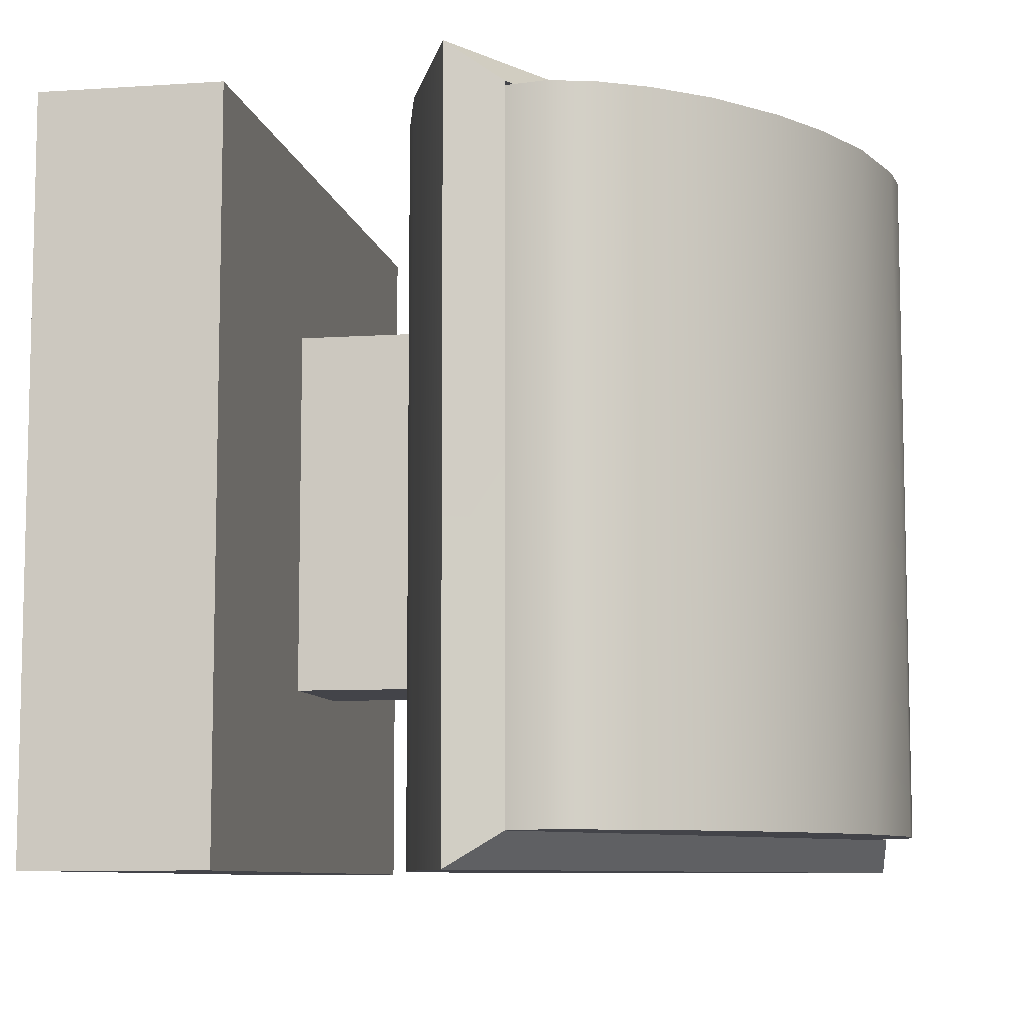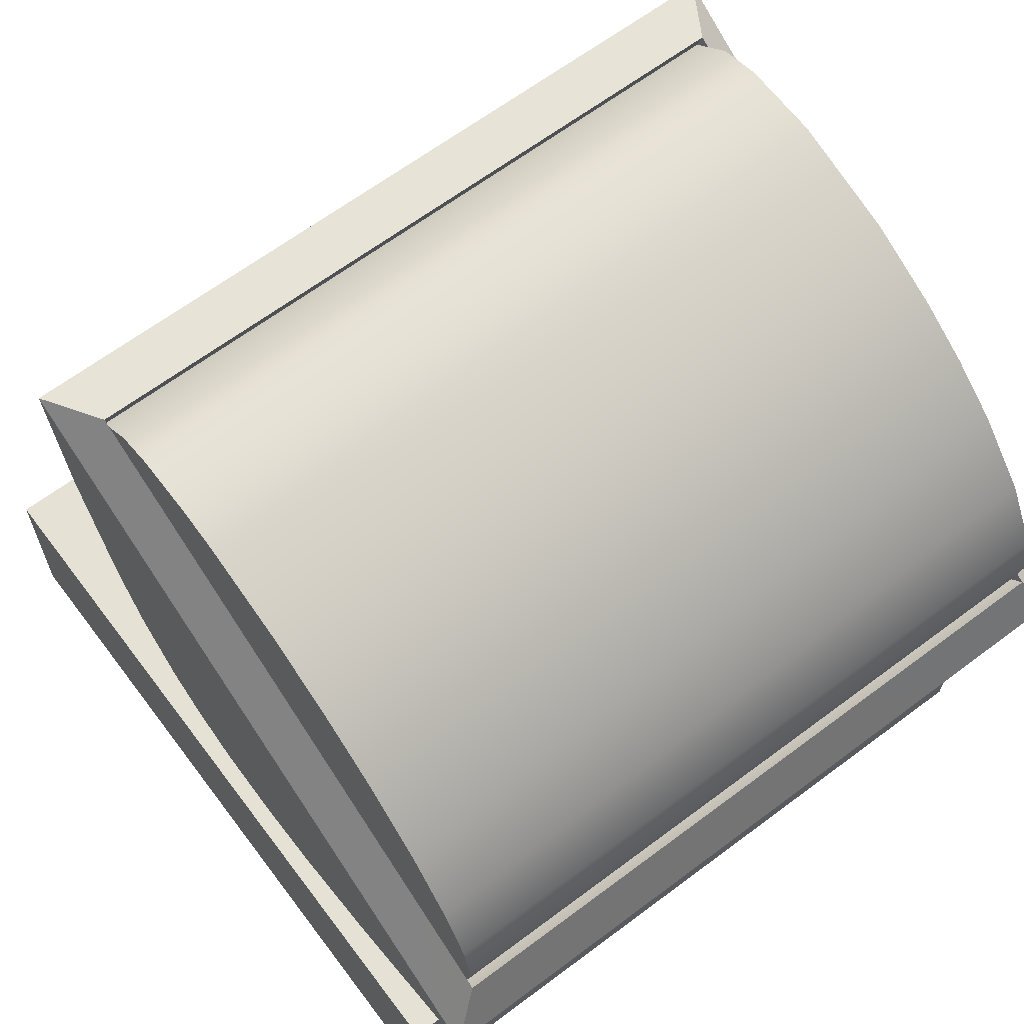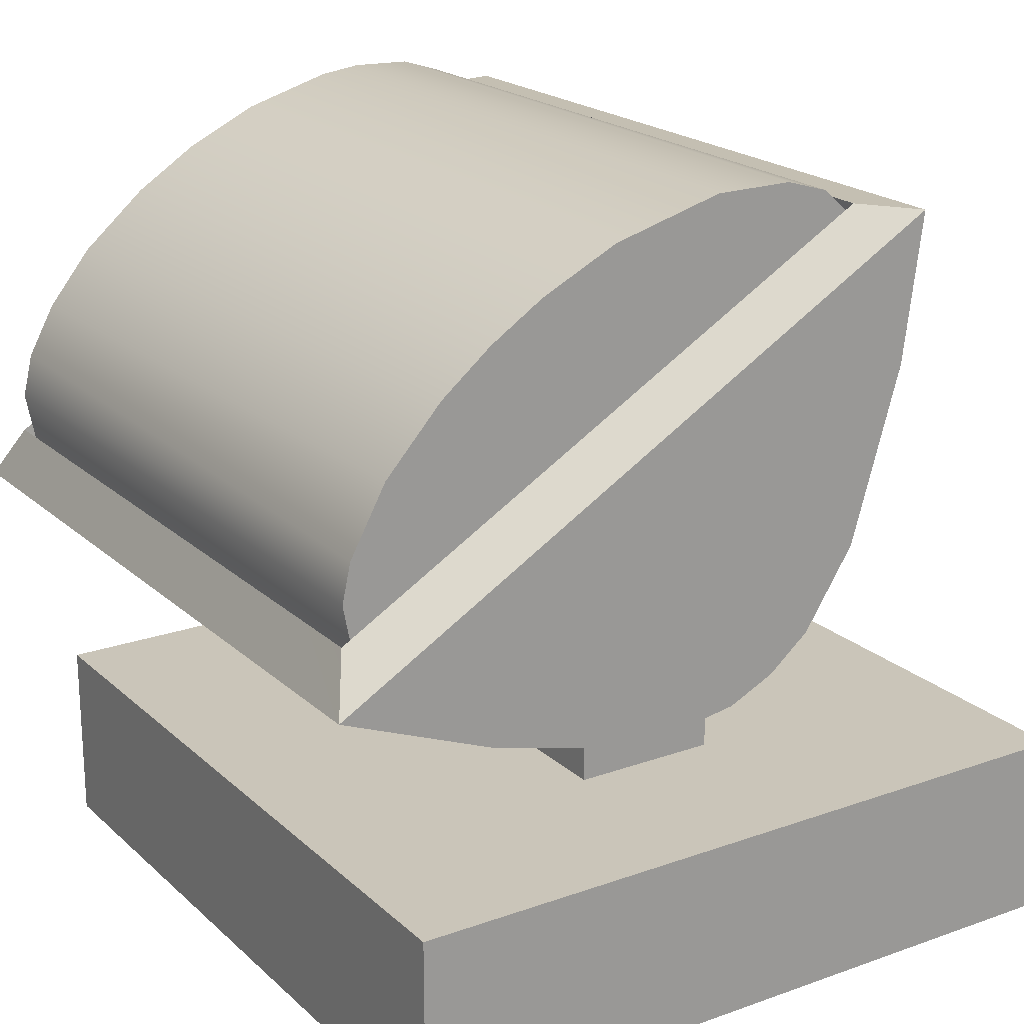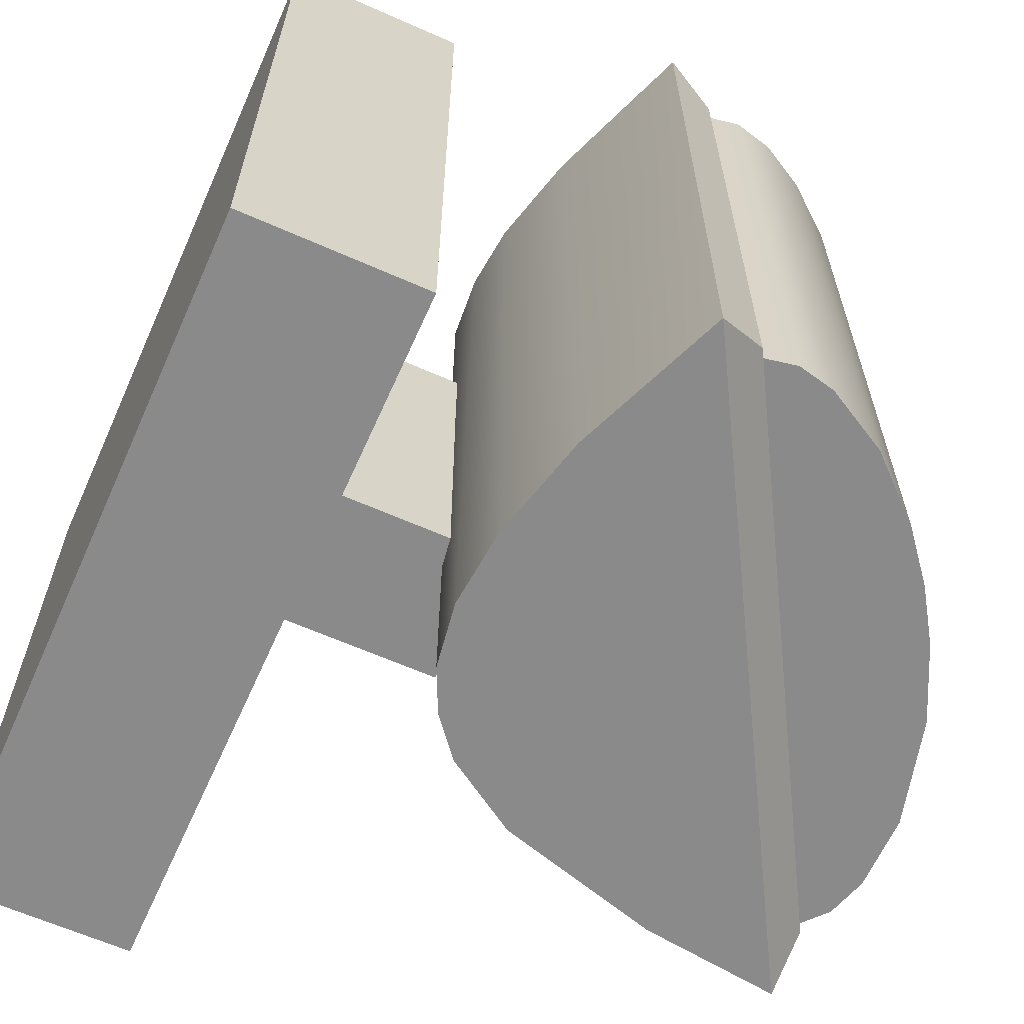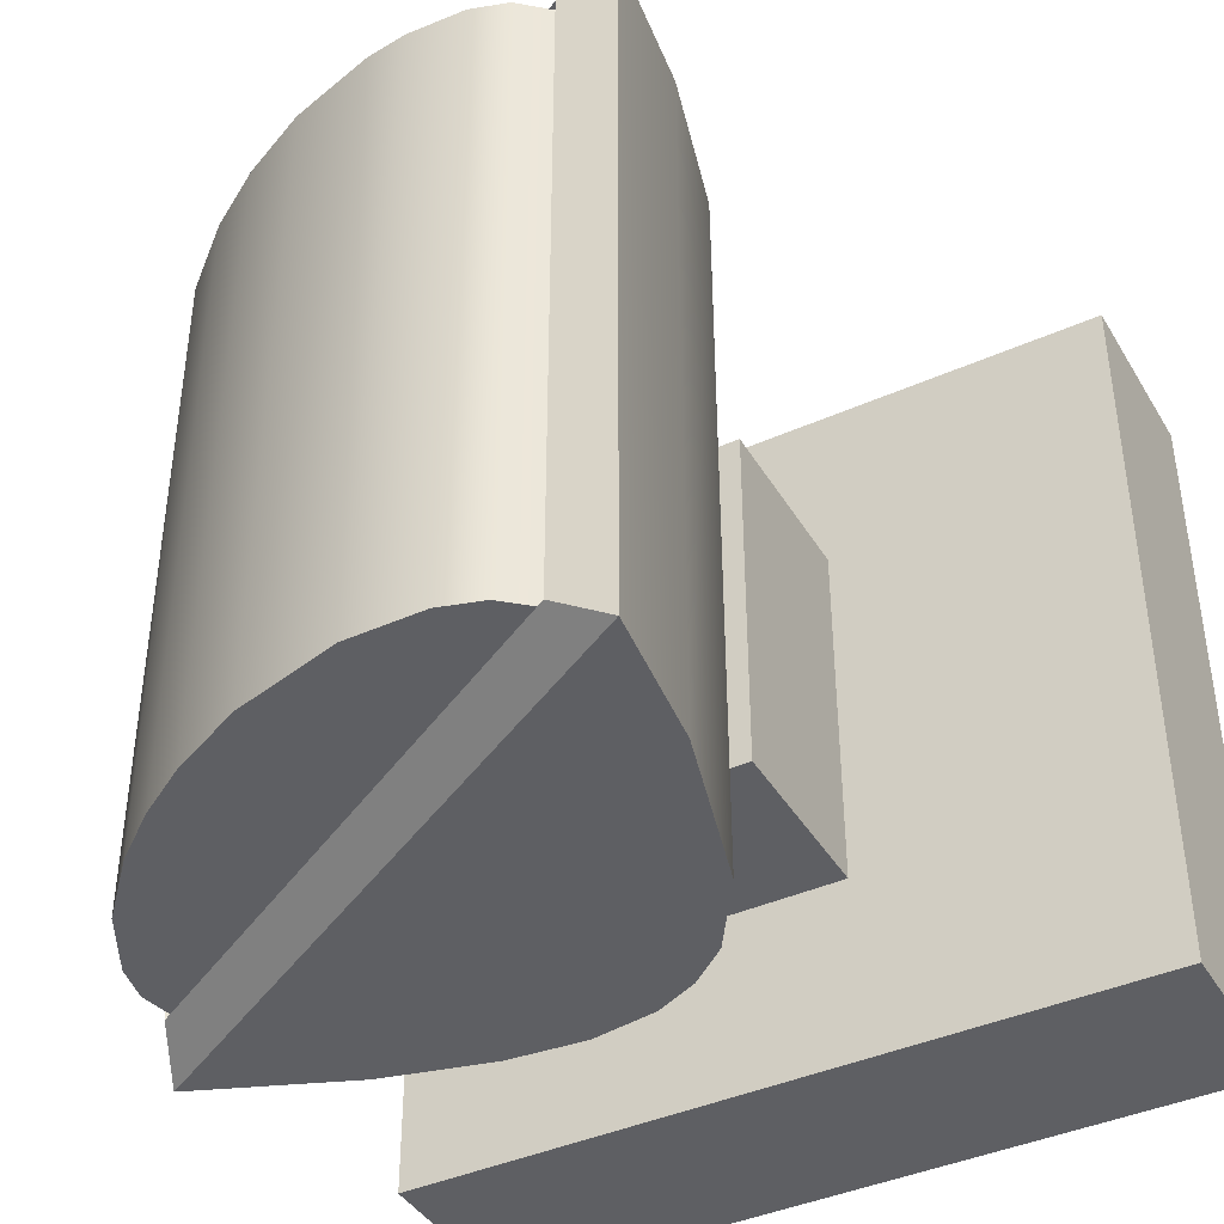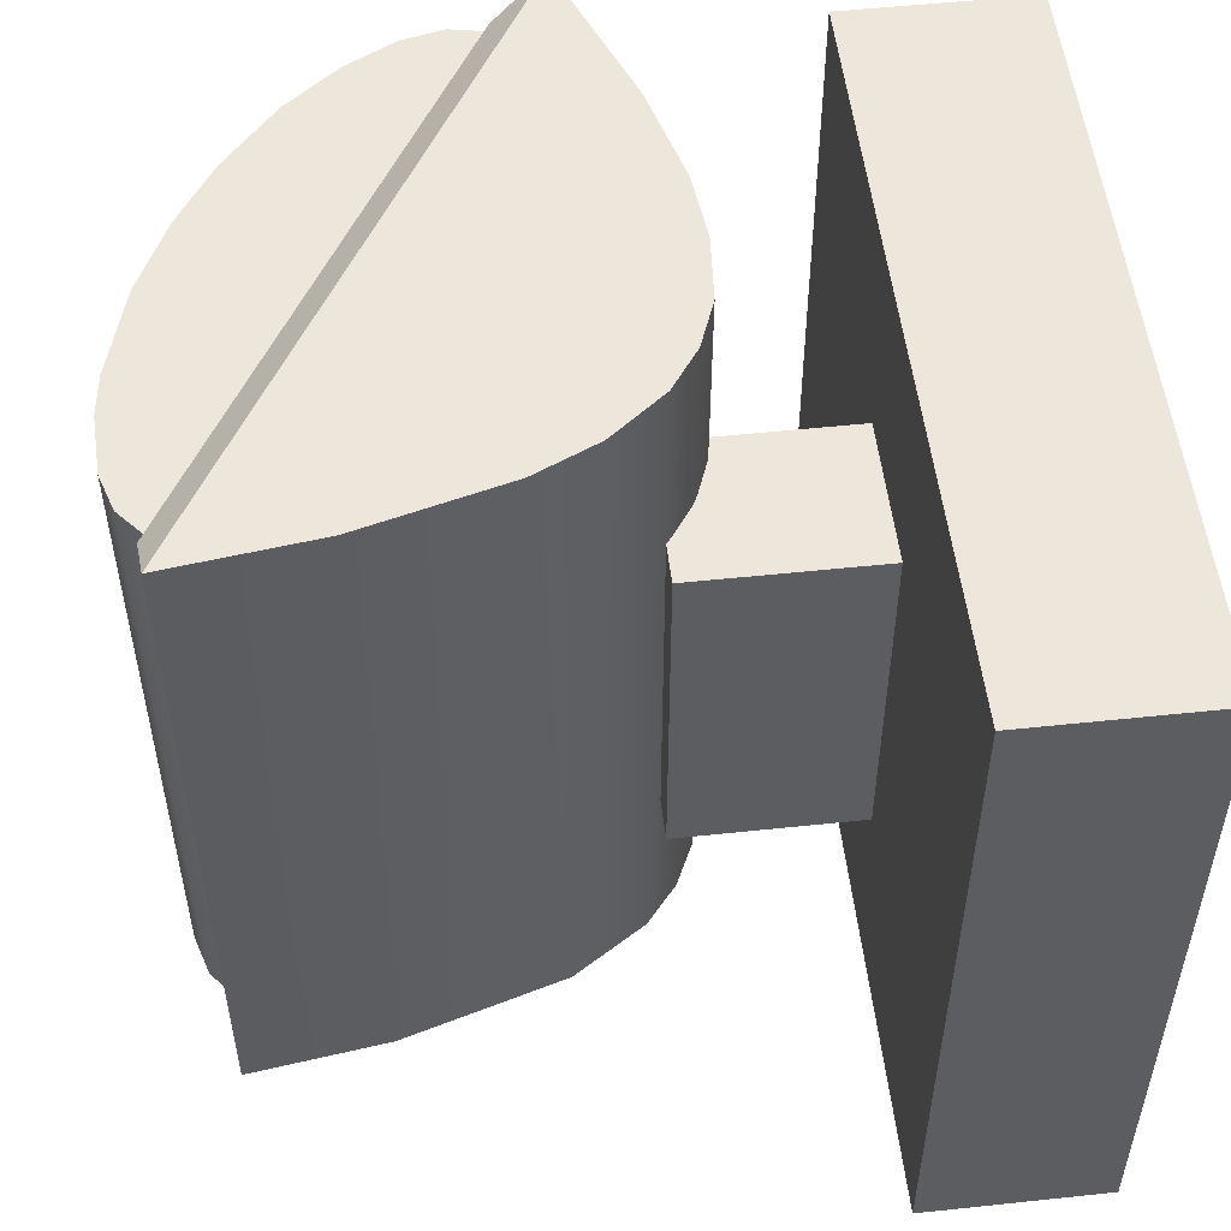
<metadata>
{"format":"obj","ext":"obj","renderer":"f3d","projection":"perspective","resolution":1024,"background":"white","views":[{"elev":-8.4,"azim":100.3,"up":"+Z"},{"elev":65.0,"azim":53.0,"up":"+Y"},{"elev":20.6,"azim":147.2,"up":"+Y"},{"elev":-63.4,"azim":65.9,"up":"+Z"},{"elev":-41.2,"azim":-151.5,"up":"+Z"},{"elev":52.7,"azim":-96.5,"up":"+Z"}]}
</metadata>
<code>
g Cube_Cube.001
v -1 0 1
v -0.2 0.5 0.5
v -1 0 -1
v -0.2 0.5 -0.5
v 1 0 1
v 0.2 0.5 0.5
v 1 0 -1
v 0.2 0.5 -0.5
v -1 0.5 1
v -1 0.5 -1
v 1 0.5 -1
v 1 0.5 1
v -0.2 1 0.5
v -0.2 1 -0.5
v 0.2 1 -0.5
v 0.2 1 0.5
f 1 9 10 3
f 3 10 11 7
f 7 11 12 5
f 5 12 9 1
f 3 7 5 1
f 6 8 15 16
f 2 4 10 9
f 4 8 11 10
f 8 6 12 11
f 6 2 9 12
f 15 14 13 16
f 4 2 13 14
f 2 6 16 13
f 8 4 14 15
g Hyperbola_XYZ_Function
v -0.4449 2.077 1
v -0.3925 1.692 1
v -0.288 1.312 1
v -0.2081 1.144 1
v -0.09186 0.9993 1
v 0.01824 0.9233 1
v 0.1489 0.8746 1
v 0.3315 0.8609 1
v 0.5154 0.8801 1
v 0.7814 0.9503 1
v 1.213 1.118 1
v -0.4449 2.077 -1
v -0.3934 1.693 -1
v -0.2603 1.24 -1
v -0.1267 1.034 -1
v -0.01928 0.9449 -1
v 0.1016 0.8876 -1
v 0.2848 0.8592 -1
v 0.4991 0.8781 -1
v 0.7924 0.952 -1
v 1.211 1.12 -1
v -0.2933 2.094 0.9092
v -0.3317 1.968 0.9003
v -0.2452 1.499 0.9005
v -0.1438 1.235 0.901
v -0.01378 1.064 0.9015
v 0.1284 0.9858 0.9015
v 0.2724 0.9625 0.9012
v 0.4339 0.9691 0.9009
v 0.6822 1.026 0.9006
v 1.061 1.164 0.9003
v 1.15 1.26 0.9092
v -0.2933 2.094 -0.9092
v -0.3317 1.968 -0.9003
v -0.2624 1.571 -0.9006
v -0.1874 1.328 -0.9008
v -0.1124 1.185 -0.9012
v -0.02018 1.072 -0.9015
v 0.07209 1.01 -0.9015
v 0.1595 0.9779 -0.9014
v 0.3203 0.9606 -0.9011
v 0.5974 1.001 -0.9004
v 1.061 1.164 -0.9003
v 1.15 1.26 -0.9092
f 51 40 52
f 49 51 58
f 21 31 32
f 22 32 33
f 23 33 34
f 19 29 30
f 46 59 58
f 49 39 50
f 25 34 35
f 56 44 57
f 54 42 55
f 55 43 56
f 20 30 31
f 51 39 40
f 53 42 54
f 59 48 60
f 52 41 53
f 40 38 46
f 17 49 28
f 37 48 27
f 27 38 17
f 28 60 37
f 17 28 29
f 18 17 29
f 27 26 36
f 36 37 27
f 59 60 58
f 60 49 58
f 49 50 51
f 51 52 58
f 52 53 57
f 53 54 56
f 55 56 54
f 56 57 53
f 57 58 52
f 24 23 34
f 21 20 31
f 22 21 32
f 23 22 33
f 19 18 29
f 20 19 30
f 25 35 36
f 26 25 36
f 46 47 59
f 22 23 21
f 23 24 20
f 21 23 20
f 24 25 19
f 25 26 18
f 26 27 18
f 27 17 18
f 18 19 25
f 19 20 24
f 49 38 39
f 25 24 34
f 58 45 46
f 58 57 45
f 57 44 45
f 56 43 44
f 55 42 43
f 51 50 39
f 53 41 42
f 59 47 48
f 52 40 41
f 48 47 46
f 46 45 40
f 45 44 41
f 44 43 41
f 42 41 43
f 41 40 45
f 40 39 38
f 38 48 46
f 32 31 33
f 31 30 34
f 33 31 34
f 30 29 36
f 35 30 36
f 29 28 37
f 37 36 29
f 35 34 30
f 17 38 49
f 37 60 48
f 27 48 38
f 28 49 60
g Encloser_XYZ_Function.001
v -0.3235 2.034 0.9071
v -0.2037 2.138 0.9071
v -0.104 2.17 0.9071
v 0.05745 2.176 0.9071
v 0.169 2.161 0.9071
v 0.4066 2.092 0.9071
v 0.5969 2.001 0.9071
v 0.7591 1.896 0.9071
v 0.9295 1.75 0.9071
v 1.046 1.605 0.9071
v 1.117 1.474 0.9071
v 1.144 1.36 0.9071
v 1.114 1.204 0.9071
v -0.3235 2.034 -0.9071
v -0.2037 2.138 -0.9071
v -0.09217 2.172 -0.9071
v 0.1151 2.171 -0.9071
v 0.4071 2.093 -0.9071
v 0.609 1.994 -0.9071
v 0.7481 1.904 -0.9071
v 0.8796 1.797 -0.9071
v 1.027 1.634 -0.9071
v 1.121 1.462 -0.9071
v 1.144 1.36 -0.9071
v 1.114 1.204 -0.9071
f 74 62 75
f 75 63 76
f 65 78 77
f 81 69 82
f 82 71 83
f 76 64 77
f 83 72 84
f 84 73 85
f 83 84 85
f 74 61 62
f 75 62 63
f 65 66 78
f 80 79 68
f 68 79 67
f 82 69 70
f 82 70 71
f 69 81 68
f 81 80 68
f 77 64 65
f 76 63 64
f 83 71 72
f 84 72 73
f 62 61 63
f 61 73 67
f 73 72 71
f 71 70 73
f 70 69 73
f 69 68 73
f 68 67 73
f 67 66 61
f 66 65 61
f 65 64 61
f 64 63 61
f 85 74 79
f 74 75 76
f 76 77 74
f 77 78 74
f 78 79 74
f 79 80 85
f 80 81 85
f 81 82 85
f 82 83 85
f 67 79 78
f 66 67 78

</code>
